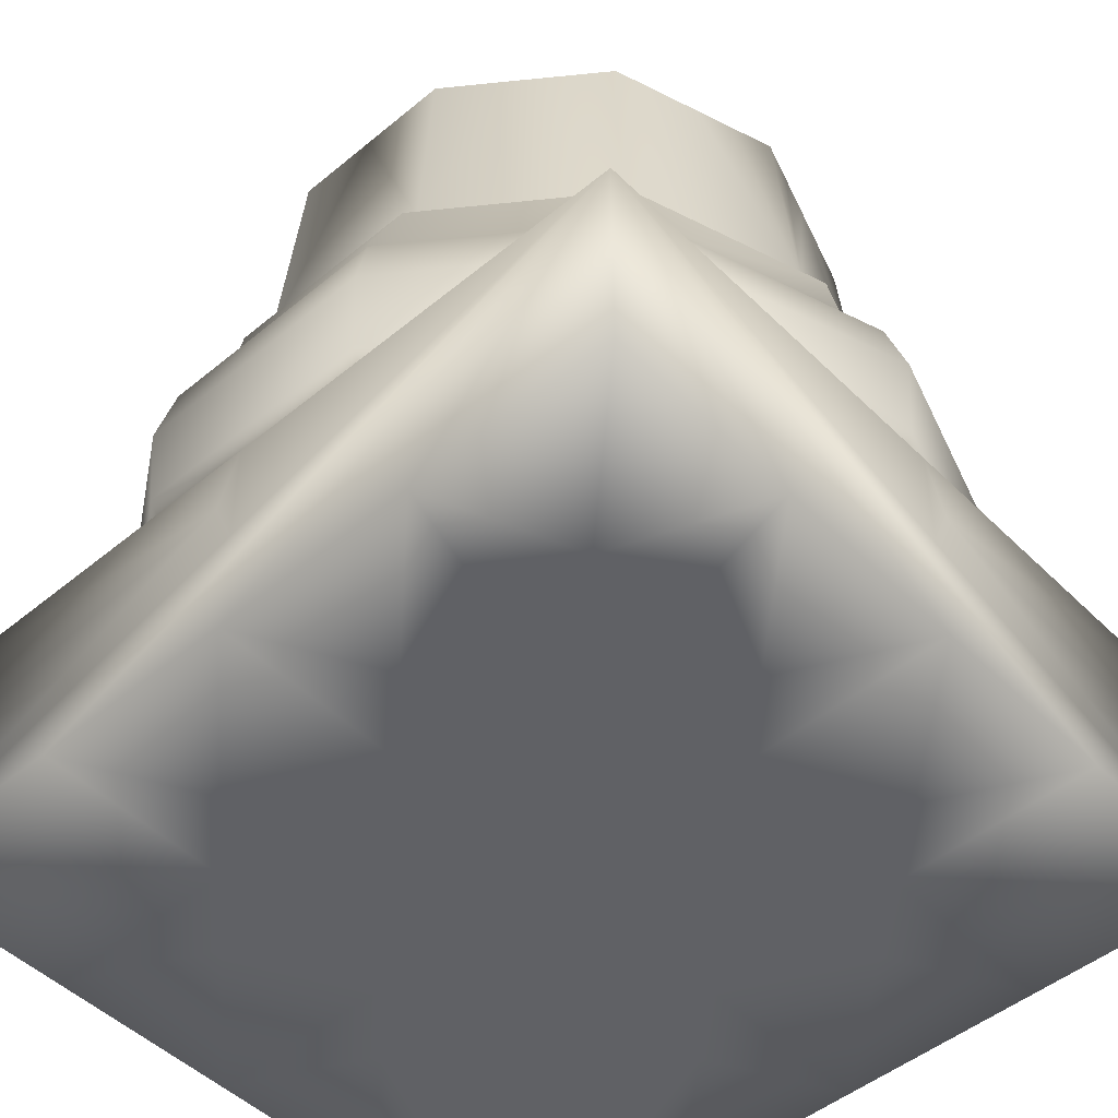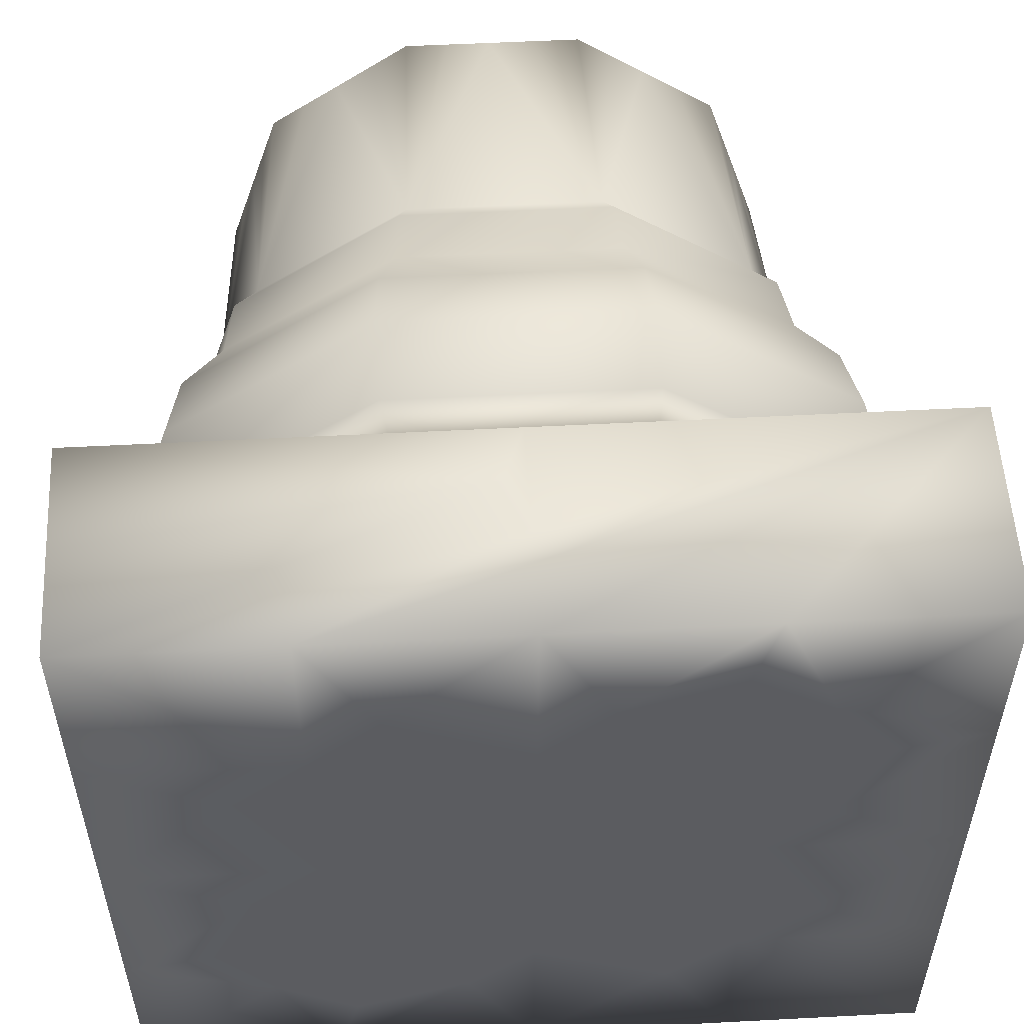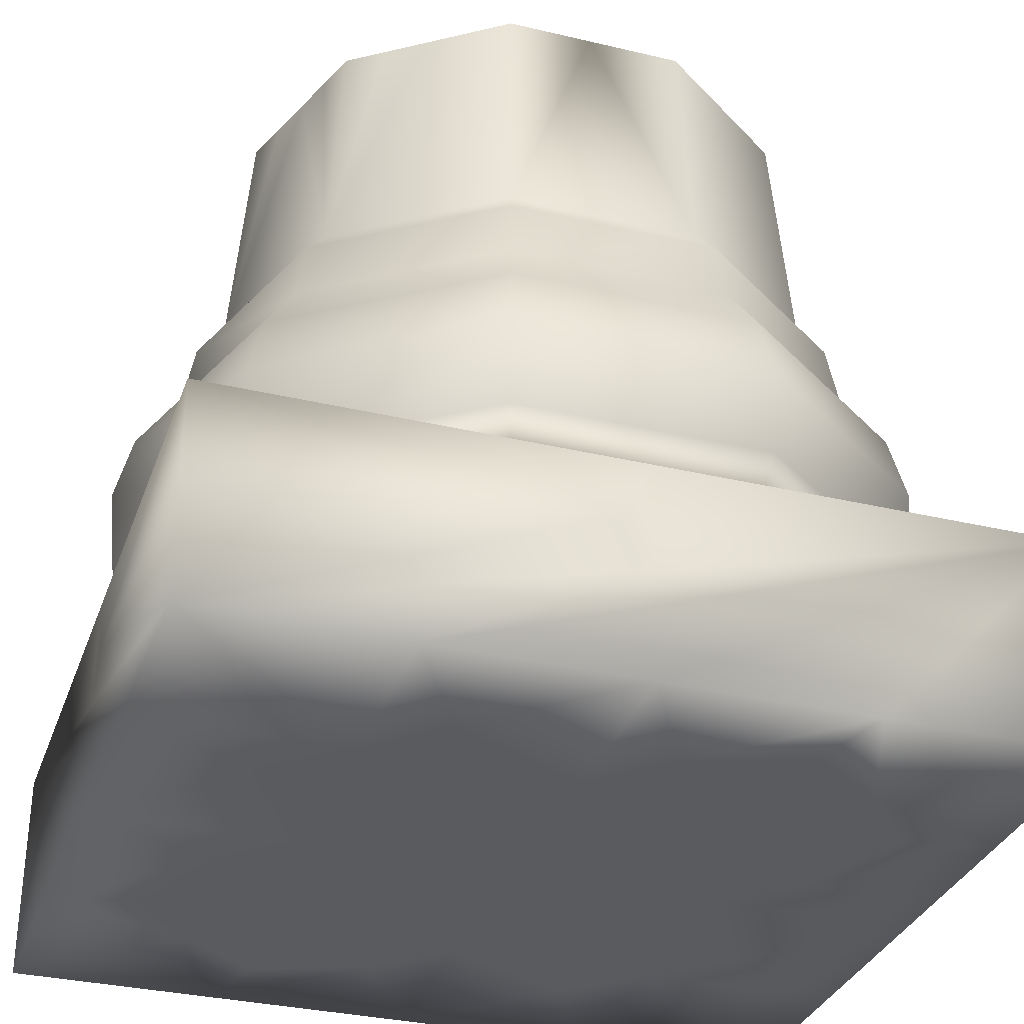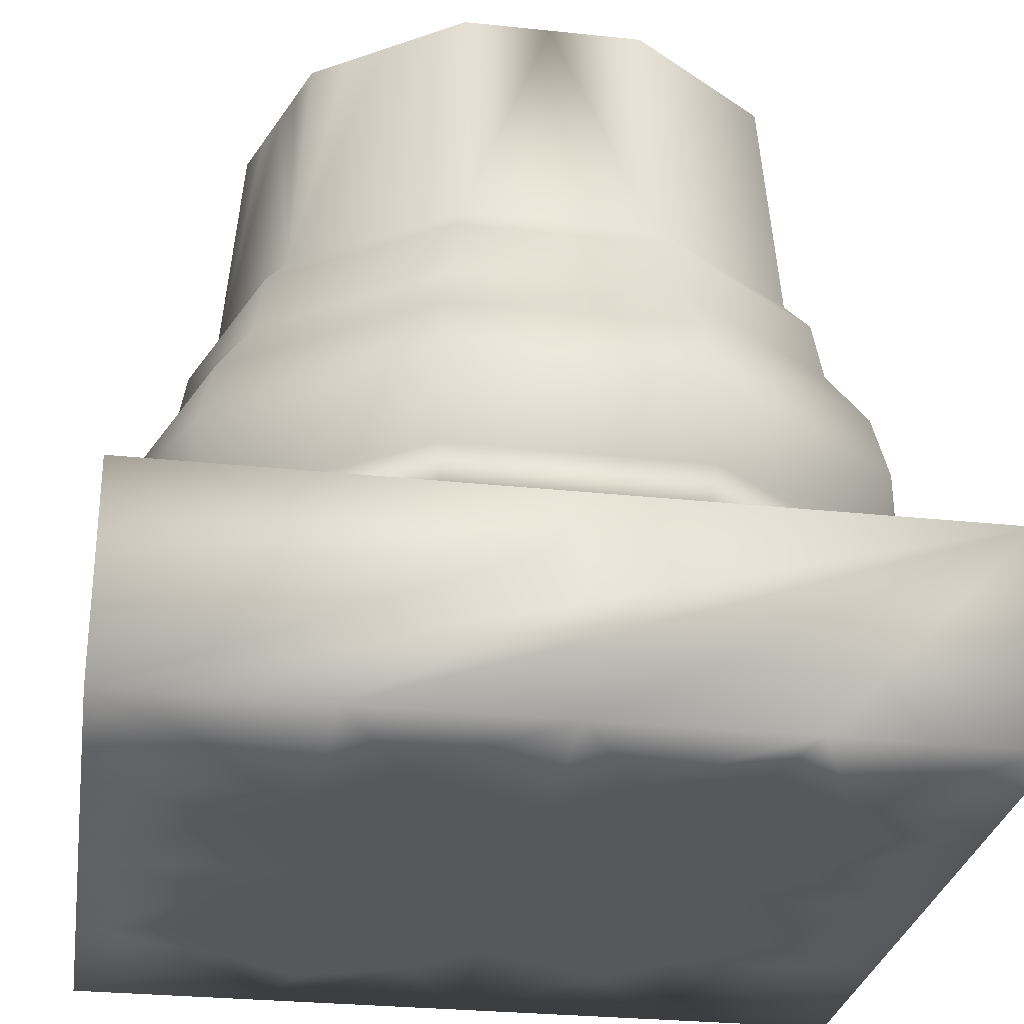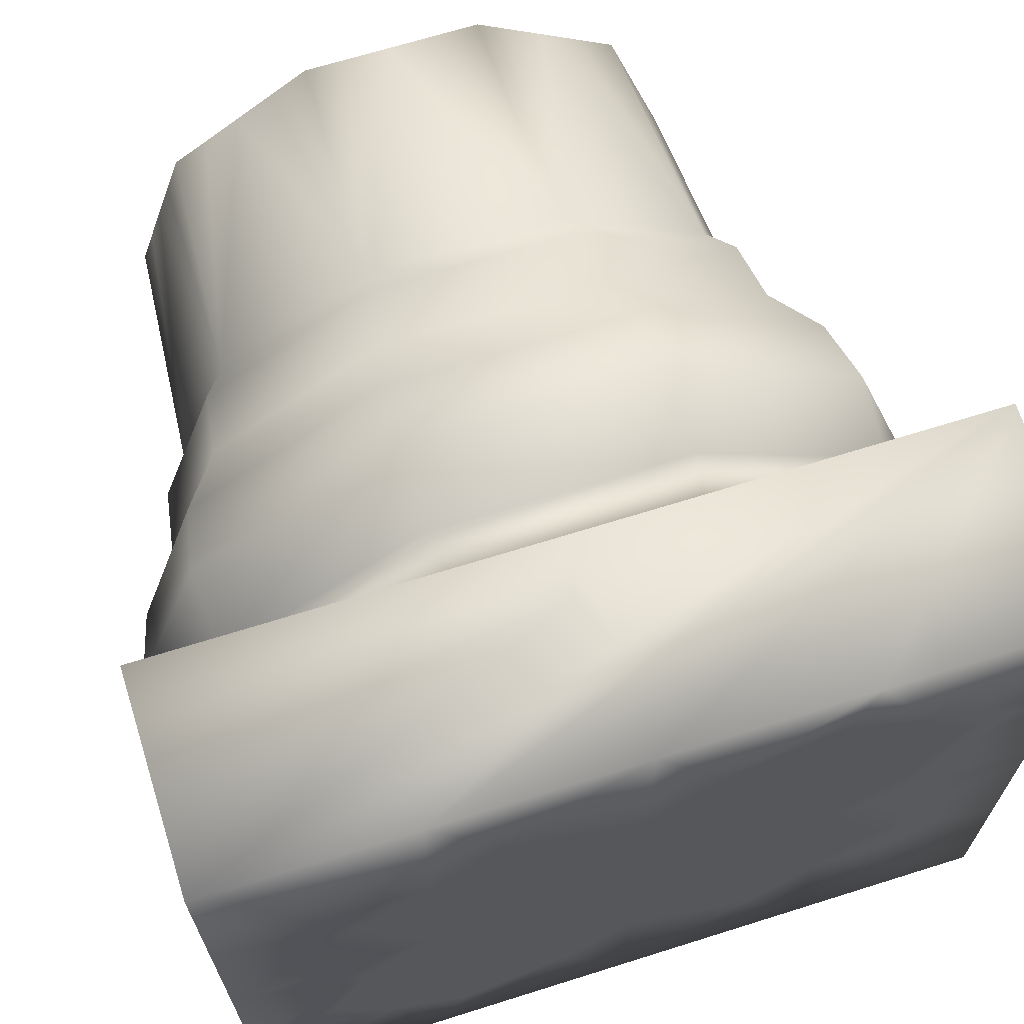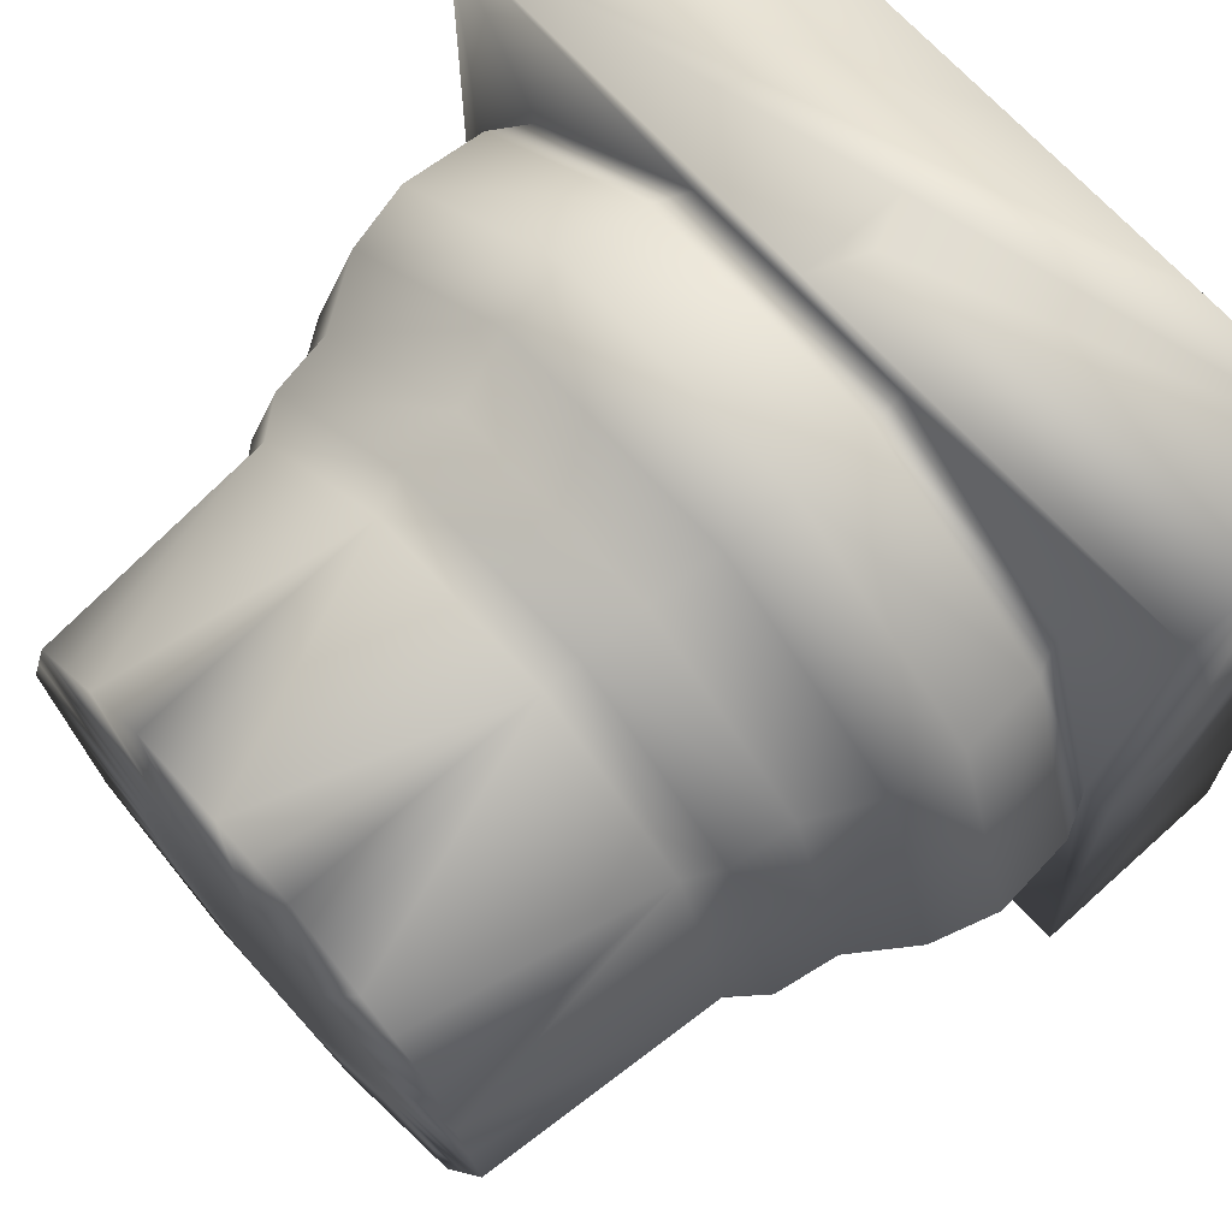
<metadata>
{"format":"obj","ext":"obj","renderer":"f3d","projection":"perspective","resolution":1024,"background":"white","views":[{"elev":-48.7,"azim":-137.4,"up":"+Y"},{"elev":54.2,"azim":-3.2,"up":"+Z"},{"elev":-32.9,"azim":161.9,"up":"+Y"},{"elev":-28.6,"azim":171.0,"up":"+Y"},{"elev":67.4,"azim":-17.5,"up":"+Z"},{"elev":68.6,"azim":-132.0,"up":"+Z"}]}
</metadata>
<code>
v 27.53 122 82.8
v 29.43 47.78 88.64
v 48.42 122 67.74
v -0.633 122 82.8
v -28.38 47.78 88.64
v 76.19 47.78 54.77
v 71.21 122 51.24
v -26.47 122 82.8
v 31.92 38.28 96.43
v 94.04 47.78 -0.07235
v 79.9 122 24.51
v -49.24 122 66.3
v -75.11 47.78 54.77
v -30.84 38.28 96.43
v 82.67 38.28 59.57
v 87.89 122 -0.07235
v -70.15 122 51.24
v -31.92 19.39 99.73
v 32.97 19.39 99.73
v 102 38.28 -0.07235
v 76.19 47.78 -54.92
v 79.19 122 -26.8
v -78.86 122 24.51
v -92.99 47.78 -0.07235
v -81.59 38.28 59.57
v -84.41 19.39 61.67
v 85.49 19.39 61.67
v 82.67 38.28 -59.71
v 105.5 19.39 -0.07235
v 71.21 122 -51.38
v -86.84 122 -0.07235
v -36.92 1.19 111.9
v 36.95 1.19 111.7
v 85.49 19.39 -61.81
v 31.92 38.28 -96.57
v 50.32 122 -66.59
v -78.86 122 -24.66
v -101 38.28 -0.07235
v -104.5 19.39 -0.07235
v -95.84 1.19 69.3
v 95.87 1.19 69.16
v 95.87 1.19 -69.3
v 29.43 47.78 -89.08
v 27.53 122 -83.24
v -70.15 122 -51.38
v -75.11 47.78 -54.92
v -81.59 38.28 -59.71
v -100 -18.7 72.3
v -38.51 -18.7 117
v 118.4 1.19 -0.07235
v 38.54 -18.7 116.8
v 32.97 19.39 -99.87
v 36.95 1.19 -112.2
v -28.38 47.78 -89.08
v 1.695 122 -83.24
v -47.37 122 -68.03
v -84.41 19.39 -61.81
v -117.3 1.19 -0.07235
v -123.5 -18.7 0.07243
v 123.5 -18.7 -0.07235
v 100 -18.7 72.16
v -30.84 38.28 -96.57
v 100 -18.7 -72.3
v -26.47 122 -83.24
v -94.79 1.19 -69.3
v -31.92 19.39 -99.87
v -98.27 -44.12 71.1
v -37.85 -44.12 114.9
v 37.85 -44.12 114.7
v 38.54 -18.7 -117
v -35.88 1.19 -112.2
v -121.3 -44.12 0.07243
v 98.27 -44.12 70.96
v 98.27 -44.12 -71.1
v -37.47 -18.7 -117
v -98.99 -18.7 -72.3
v -114.7 -56.94 0.07243
v -92.93 -56.94 67.2
v -34.77 -56.94 108.4
v 121.4 -44.12 -0.07235
v 92.93 -56.94 67.06
v 37.85 -44.12 -114.9
v -97.22 -44.12 -71.1
v 35.84 -56.94 108.4
v 114.8 -56.94 -0.07235
v 92.93 -56.94 -67.2
v -36.81 -44.12 -114.9
v -91.88 -56.94 -67.2
v -123.5 -56.94 117
v 123.5 -56.94 116.8
v 35.84 -56.94 -108.6
v -123.5 -56.94 -116.8
v 123.5 -56.94 -117
v -34.77 -56.94 -108.6
v -123.5 -122 117
v 123.5 -122 -117
v -123.5 -122 -116.8
v 123.5 -122 116.8
v -41.18 -122 -38.94
v -6.8e-05 -122 2.8e-05
v -123.5 -122 0.07243
v -6.8e-05 -122 -116.9
v 41.18 -122 38.94
v 123.5 -122 -0.07235
v -6.8e-05 -122 116.9
v 41.18 -122 -77.95
v 61.76 -122 -58.48
v -6.8e-05 -122 -58.44
v 61.76 -122 -116.9
v -41.18 -122 77.95
v -61.76 -122 58.48
v -6.8e-05 -122 58.44
v -61.76 -122 116.9
v -82.35 -122 39.01
v -123.5 -122 58.51
v -61.76 -122 0.03623
v -96.08 -122 -51.89
v -123.5 -122 -58.37
v -78.92 -122 -74.63
v -82.35 -122 -19.43
v -54.9 -122 -90.88
v -61.76 -122 -116.8
v -20.59 -122 -77.91
v 82.35 -122 -39.01
v 123.5 -122 -58.51
v 61.76 -122 -0.03615
v 96.08 -122 51.89
v 123.5 -122 58.37
v 78.92 -122 74.63
v 82.35 -122 19.43
v 54.9 -122 90.88
v 61.76 -122 116.8
v 20.59 -122 77.91
v -41.51 122 -58.64
v -63.12 122 -46.34
v -43.34 122 -50.63
v -22.84 122 -75.64
v -54.67 122 -35.99
v -82.85 122 -12.37
v -48.62 122 -34.73
v -54.67 122 -19.6
v -82.85 122 12.22
v -45.23 122 -20.21
v -49.1 122 -2.497
v -74.5 122 37.88
v -39.2 122 -5.768
v -39.23 122 11.43
v -59.7 122 58.77
v -27.86 122 4.108
v -24.67 122 21.95
v -37.86 122 74.55
v -14.48 122 12.24
v -8.47 122 27.45
v -13.55 122 82.8
v 0.531 122 13.61
v 9.532 122 27.45
v 13.45 122 82.8
v 16.16 122 12.36
v 25.88 122 22.43
v 37.98 122 75.27
v 29.11 122 4.71
v 40.44 122 11.91
v 59.81 122 59.49
v 41.07 122 -5.648
v 50.94 122 -2.497
v 75.56 122 37.88
v 47.26 122 -20.21
v 56.5 122 -19.6
v 83.9 122 12.22
v 50.58 122 -34.91
v 56.26 122 -36.7
v 83.54 122 -13.43
v 46.96 122 -50.14
v 50.7 122 -53.81
v 75.2 122 -39.09
v 41.17 122 -63.88
v 41.07 122 -67.07
v 60.76 122 -58.99
v 26.01 122 -74.92
v -123.5 -74.21 6.857
v -123.5 -89.47 0.07244
v -123.5 -89.47 117
v -123.5 -56.94 0.07244
v -6.809 -74.15 116.9
v -6.9e-05 -89.47 116.9
v -6.9e-05 -56.94 116.9
v 123.5 -74.21 -6.857
v 123.5 -89.47 -0.07234
v 123.5 -89.47 -117
v 123.5 -56.94 -0.07234
v 6.809 -74.15 -116.9
v -6.9e-05 -89.47 -116.9
v -6.9e-05 -56.94 -116.9
g mmGroup0
f 3 160 2
f 1 2 160
f 5 2 4
f 4 2 157
f 2 1 157
f 2 6 3
f 3 6 163
f 6 7 163
f 4 154 5
f 8 5 154
f 5 9 2
f 9 6 2
f 11 166 6
f 7 6 166
f 11 6 10
f 13 5 12
f 12 5 151
f 5 8 151
f 9 5 14
f 6 9 15
f 15 10 6
f 11 10 169
f 10 16 169
f 12 148 13
f 17 13 148
f 13 14 5
f 18 9 14
f 19 15 9
f 10 15 20
f 22 172 10
f 16 10 172
f 22 10 21
f 24 13 23
f 23 13 145
f 13 17 145
f 14 13 25
f 14 26 18
f 9 18 19
f 15 19 27
f 28 10 20
f 15 29 20
f 10 28 21
f 22 21 175
f 21 30 175
f 23 142 24
f 31 24 142
f 24 25 13
f 26 14 25
f 26 32 18
f 18 33 19
f 29 15 27
f 33 27 19
f 20 34 28
f 34 20 29
f 35 21 28
f 36 178 21
f 30 21 178
f 37 24 139
f 24 31 139
f 25 24 38
f 25 39 26
f 32 26 40
f 33 18 32
f 41 29 27
f 27 33 41
f 34 35 28
f 29 42 34
f 21 35 43
f 21 43 36
f 36 43 44
f 45 46 37
f 37 46 24
f 39 25 38
f 24 47 38
f 39 40 26
f 48 32 40
f 49 33 32
f 29 41 50
f 51 41 33
f 35 34 52
f 42 29 50
f 53 34 42
f 35 54 43
f 44 43 55
f 54 46 56
f 56 46 45
f 47 24 46
f 38 57 39
f 57 38 47
f 40 39 58
f 40 59 48
f 32 48 49
f 33 49 51
f 41 60 50
f 41 51 61
f 52 62 35
f 34 53 52
f 50 63 42
f 63 53 42
f 54 35 62
f 43 54 55
f 55 54 64
f 64 54 56
f 62 46 54
f 46 62 47
f 65 39 57
f 47 66 57
f 59 40 58
f 39 65 58
f 59 67 48
f 67 49 48
f 68 51 49
f 60 41 61
f 63 50 60
f 69 61 51
f 62 52 66
f 53 66 52
f 53 63 70
f 66 47 62
f 57 71 65
f 71 57 66
f 65 59 58
f 67 59 72
f 49 67 68
f 51 68 69
f 73 60 61
f 60 74 63
f 61 69 73
f 66 53 71
f 70 71 53
f 74 70 63
f 75 65 71
f 59 65 76
f 77 67 72
f 76 72 59
f 78 68 67
f 79 69 68
f 60 73 80
f 74 60 80
f 69 81 73
f 71 70 75
f 70 74 82
f 65 75 76
f 83 77 72
f 67 77 78
f 72 76 83
f 68 78 79
f 69 79 84
f 73 85 80
f 85 74 80
f 81 69 84
f 85 73 81
f 82 75 70
f 86 82 74
f 87 76 75
f 77 83 88
f 77 89 78
f 76 87 83
f 78 89 79
f 79 90 84
f 74 85 86
f 84 90 81
f 81 90 85
f 75 82 87
f 82 86 91
f 88 92 77
f 87 88 83
f 89 77 183
f 183 77 92
f 89 186 79
f 79 186 90
f 93 86 85
f 93 85 190
f 190 85 90
f 82 94 87
f 94 82 91
f 93 91 86
f 94 92 88
f 88 87 94
f 180 183 181
f 183 92 181
f 182 95 184
f 184 95 185
f 187 190 188
f 190 90 188
f 93 94 91
f 92 94 193
f 193 94 93
f 95 181 115
f 115 181 92
f 92 101 115
f 101 92 118
f 118 92 97
f 95 113 185
f 185 113 90
f 113 105 90
f 105 132 90
f 90 132 98
f 96 188 125
f 125 188 90
f 90 104 125
f 104 90 128
f 128 90 98
f 189 96 191
f 191 96 192
f 96 107 109
f 109 107 106
f 102 108 123
f 100 99 108
f 108 99 123
f 96 109 192
f 192 109 92
f 109 102 92
f 102 122 92
f 92 122 97
f 95 111 113
f 113 111 110
f 105 112 133
f 100 103 112
f 112 103 133
f 56 137 64
f 64 137 55
f 37 135 45
f 45 135 56
f 137 56 134
f 134 56 135
f 136 37 138
f 138 37 139
f 140 31 141
f 141 31 142
f 143 23 144
f 144 23 145
f 146 17 147
f 147 17 148
f 149 12 150
f 150 12 151
f 152 8 153
f 153 8 154
f 155 4 156
f 156 4 157
f 158 1 159
f 159 1 160
f 161 3 162
f 162 3 163
f 7 166 164
f 164 166 165
f 11 169 167
f 167 169 168
f 16 172 170
f 170 172 171
f 22 175 173
f 173 175 174
f 30 178 176
f 176 178 177
f 36 44 179
f 179 44 55
f 95 115 111
f 111 115 114
f 101 120 116
f 100 116 99
f 116 120 99
f 101 118 120
f 120 118 117
f 123 99 121
f 121 99 119
f 96 125 107
f 107 125 124
f 104 130 126
f 100 126 103
f 126 130 103
f 104 128 130
f 130 128 127
f 133 103 131
f 131 103 129
f 100 108 107
f 107 108 106
f 108 102 106
f 106 102 109
f 100 112 111
f 111 112 110
f 112 105 110
f 110 105 113
f 115 101 114
f 114 101 116
f 100 111 116
f 116 111 114
f 97 119 118
f 118 119 117
f 99 120 119
f 119 120 117
f 97 122 119
f 119 122 121
f 102 123 122
f 122 123 121
f 125 104 124
f 124 104 126
f 100 107 126
f 126 107 124
f 98 129 128
f 128 129 127
f 103 130 129
f 129 130 127
f 98 132 129
f 129 132 131
f 105 133 132
f 132 133 131
f 37 136 135
f 135 136 134
f 55 137 136
f 136 137 134
f 31 140 139
f 139 140 138
f 55 136 140
f 140 136 138
f 23 143 142
f 142 143 141
f 55 140 143
f 143 140 141
f 17 146 145
f 145 146 144
f 55 143 146
f 146 143 144
f 148 12 147
f 147 12 149
f 55 146 149
f 149 146 147
f 151 8 150
f 150 8 152
f 55 149 152
f 152 149 150
f 154 4 153
f 153 4 155
f 55 152 155
f 155 152 153
f 157 1 156
f 156 1 158
f 55 155 158
f 158 155 156
f 160 3 159
f 159 3 161
f 55 158 161
f 161 158 159
f 163 7 162
f 162 7 164
f 55 161 164
f 164 161 162
f 166 11 165
f 165 11 167
f 55 164 167
f 167 164 165
f 169 16 168
f 168 16 170
f 55 167 170
f 170 167 168
f 172 22 171
f 171 22 173
f 55 170 173
f 173 170 171
f 175 30 174
f 174 30 176
f 55 173 176
f 176 173 174
f 178 36 177
f 177 36 179
f 55 176 179
f 179 176 177
f 181 95 180
f 180 95 182
f 182 89 180
f 180 89 183
f 184 185 186
f 185 90 186
f 186 89 184
f 184 89 182
f 188 96 187
f 187 96 189
f 189 93 187
f 187 93 190
f 191 192 193
f 192 92 193
f 193 93 191
f 191 93 189

</code>
